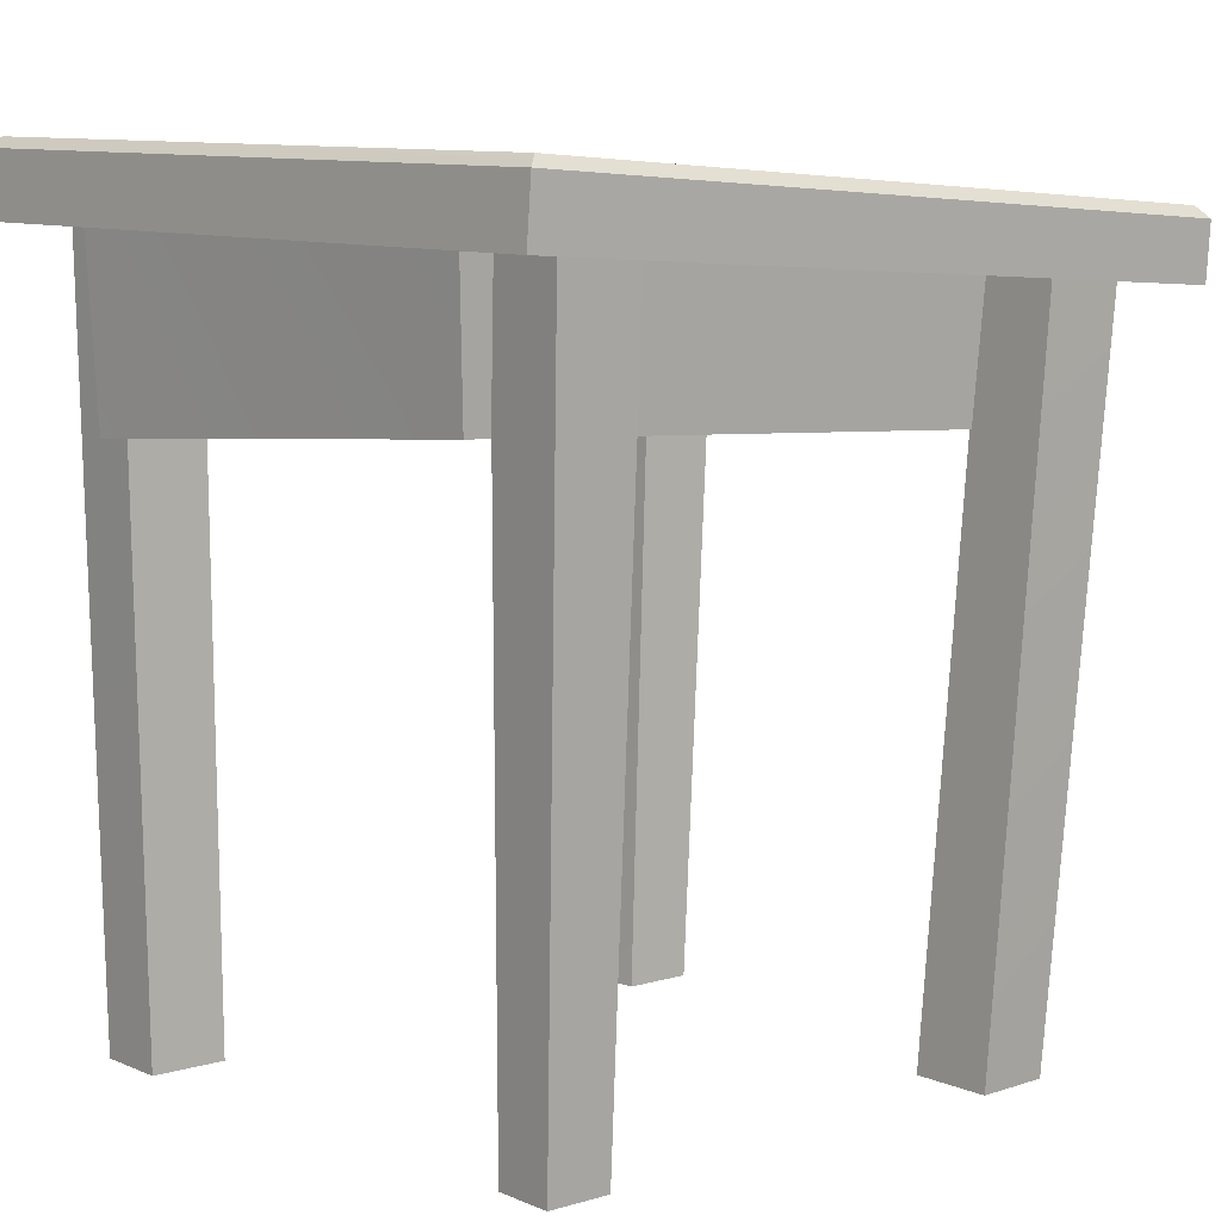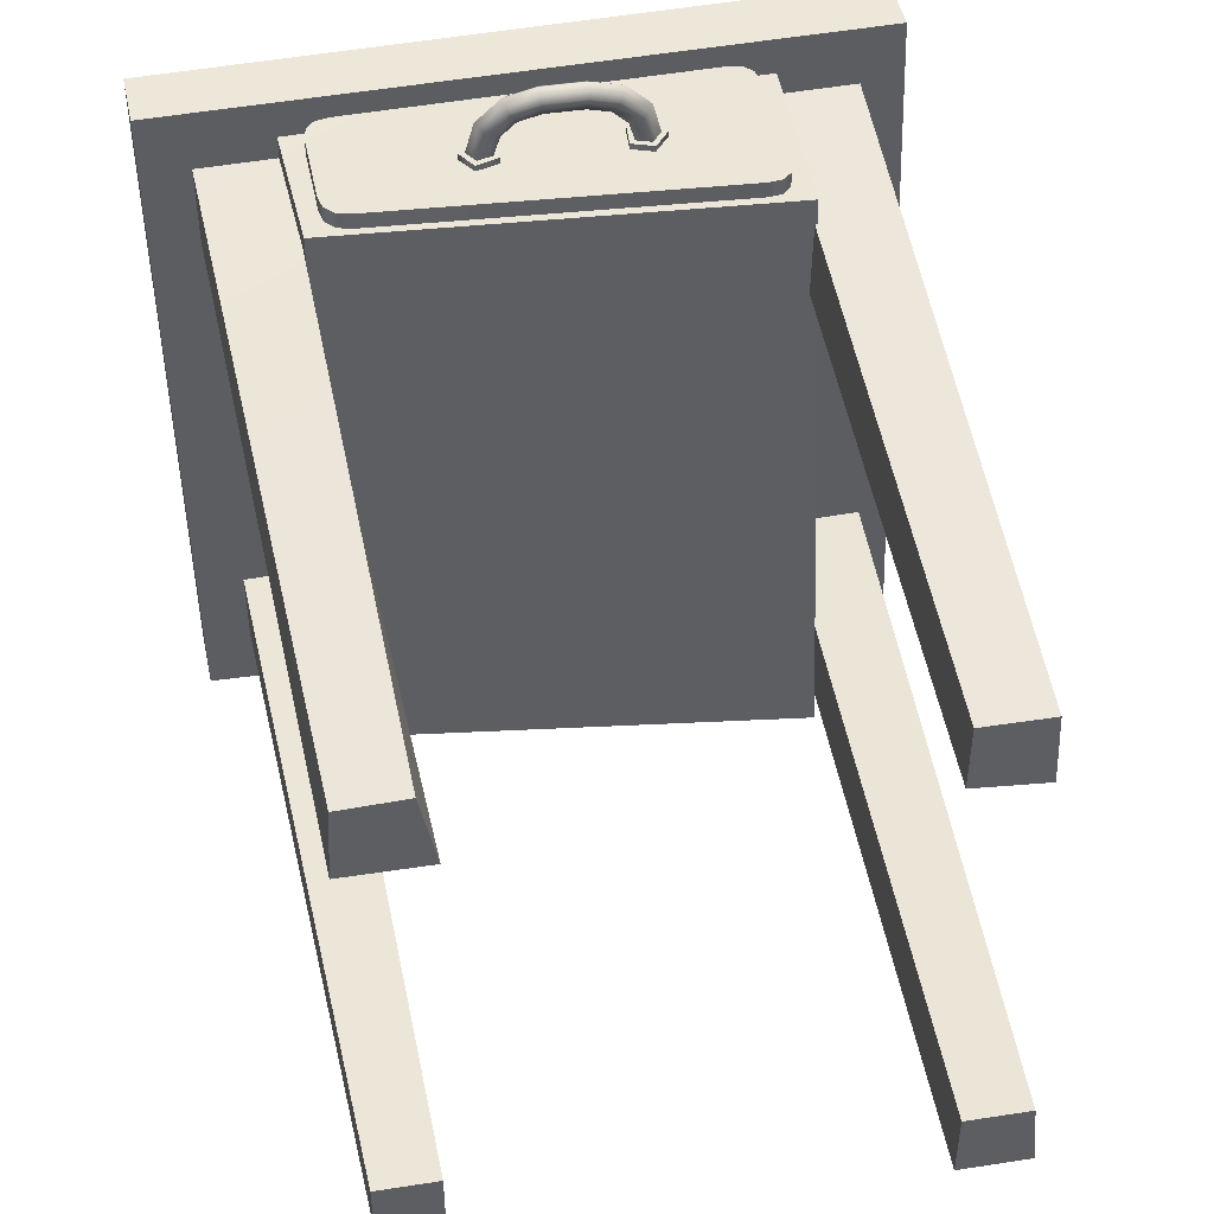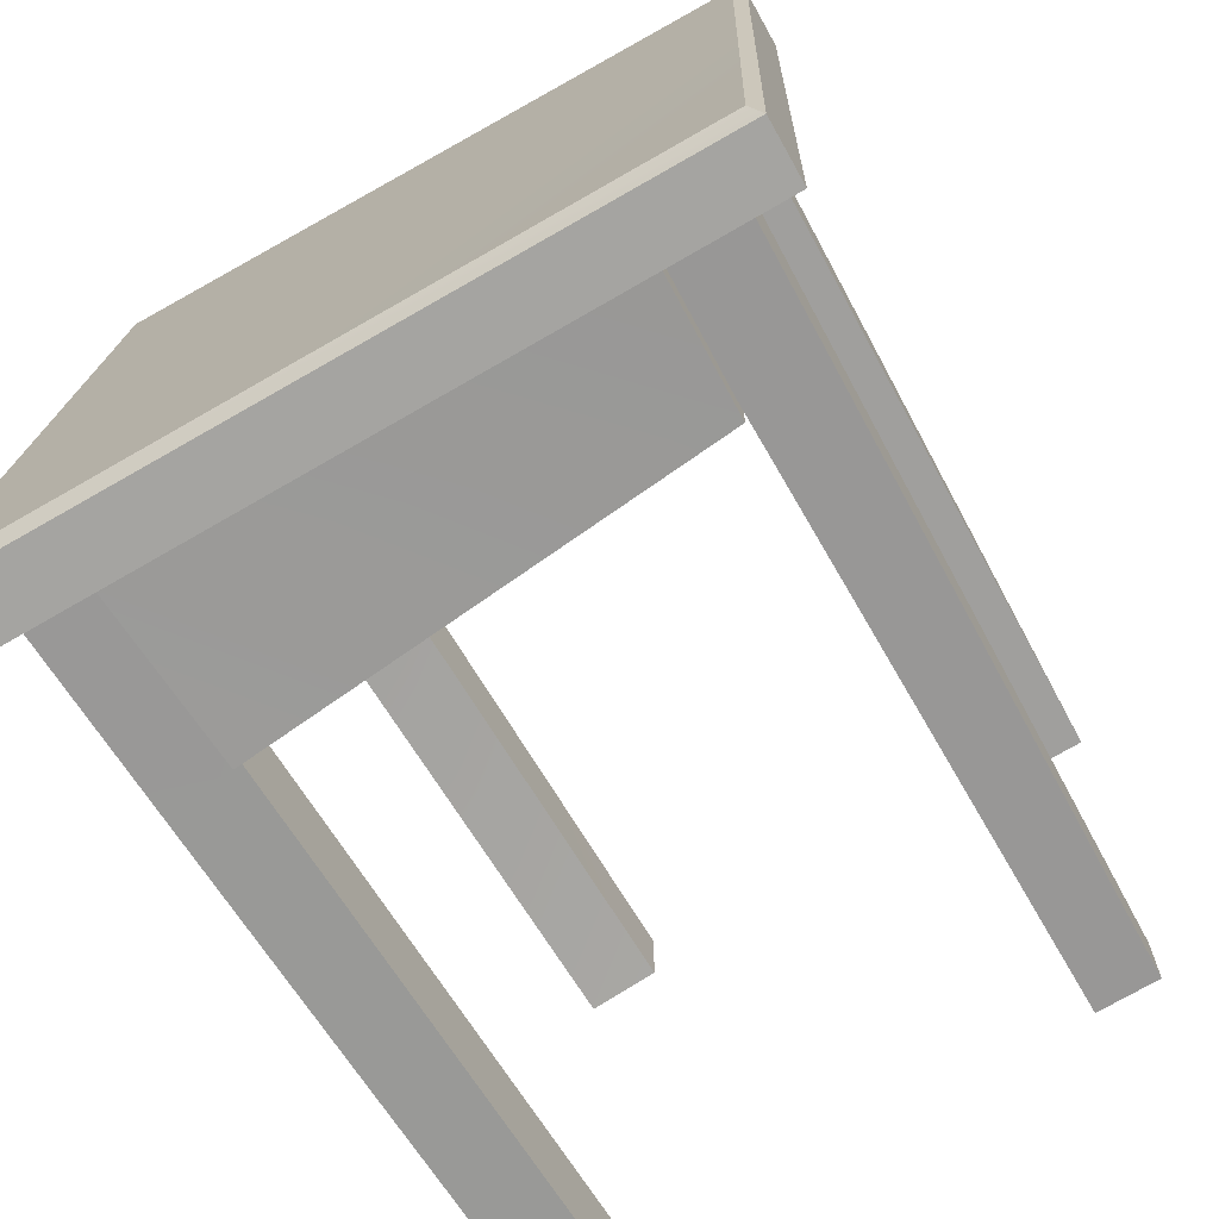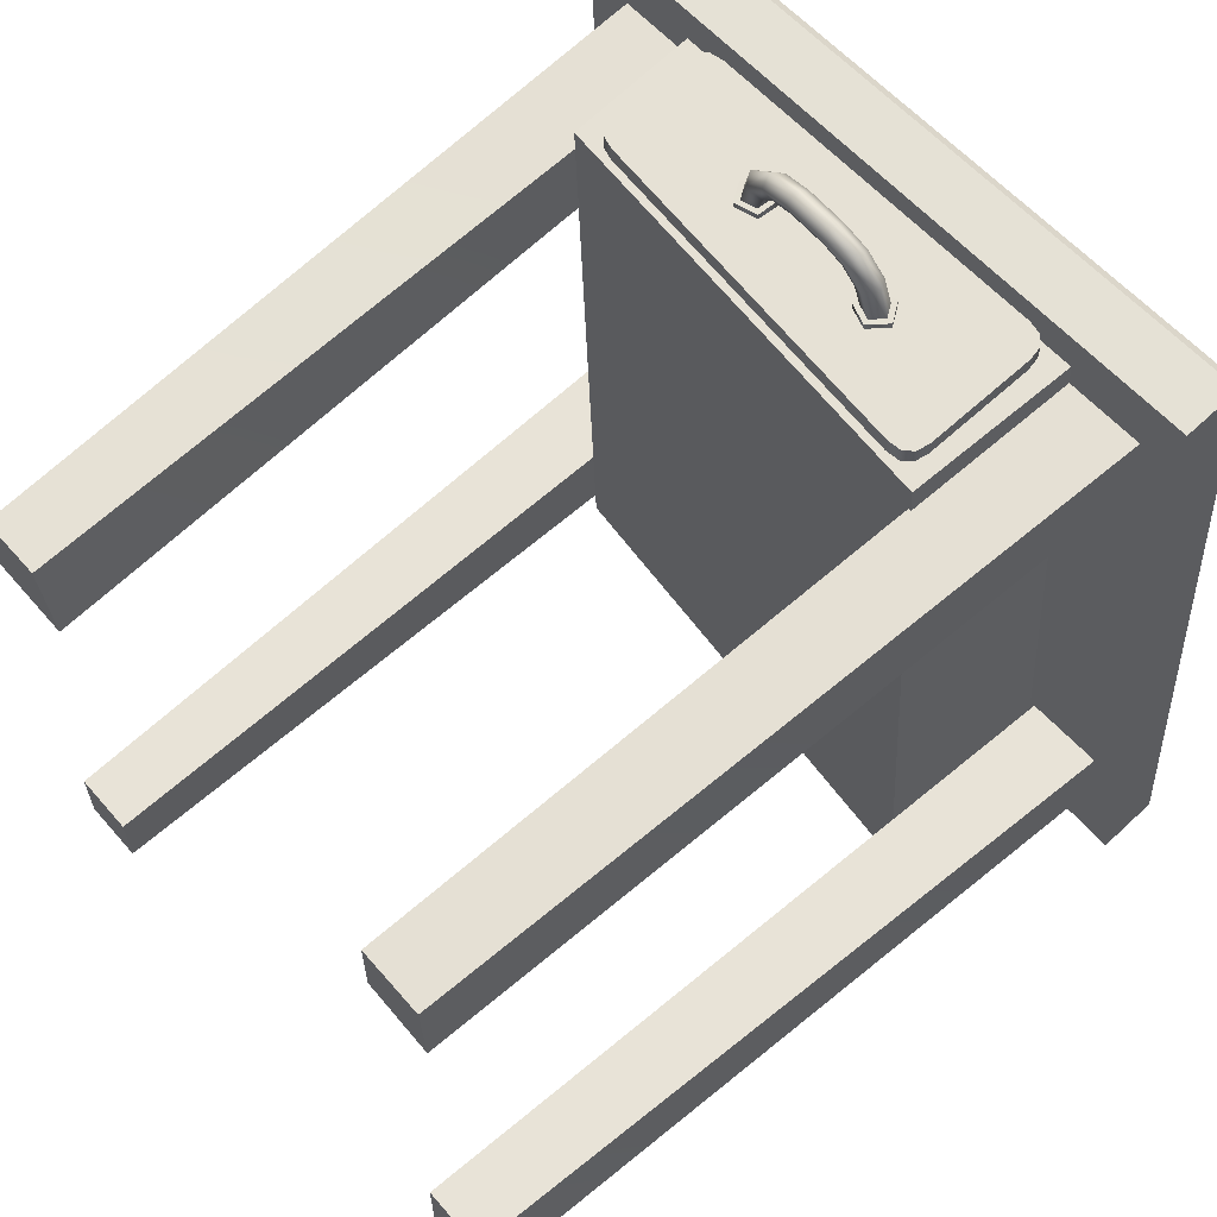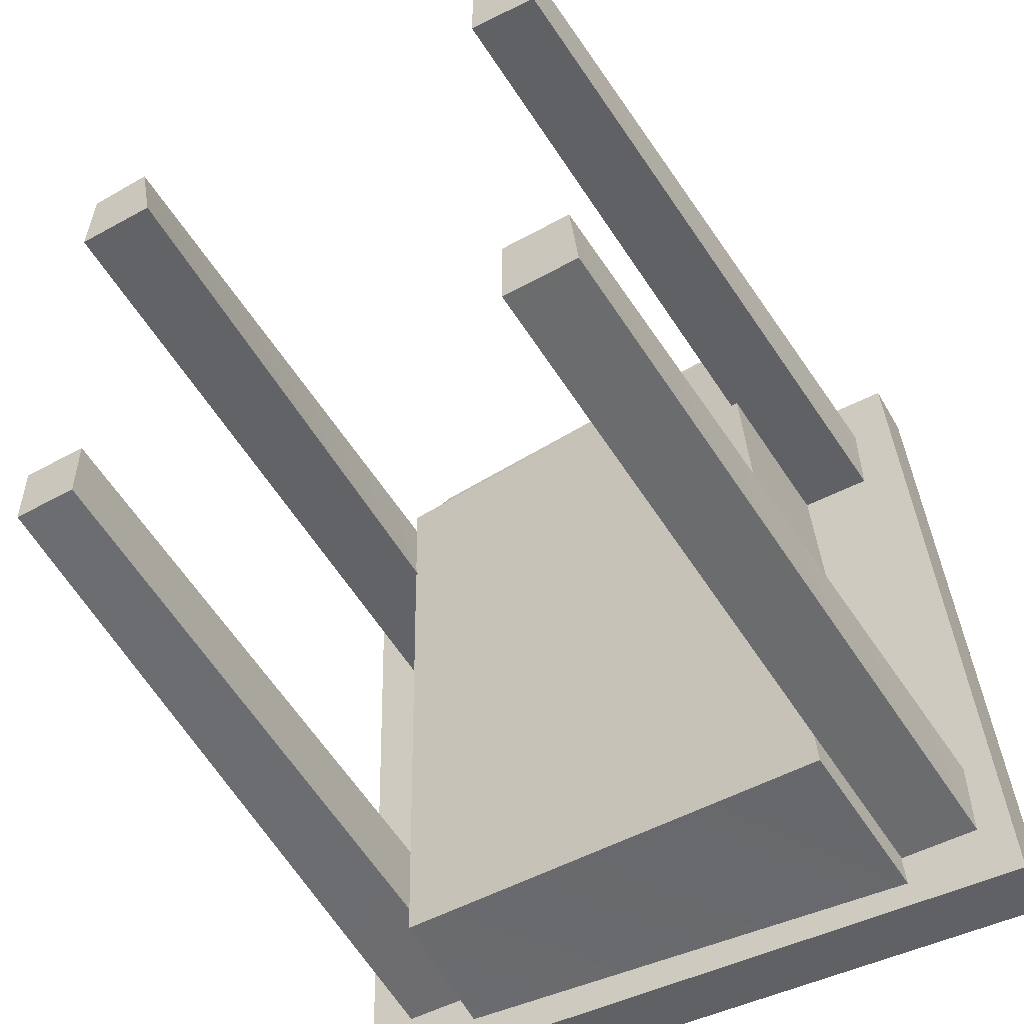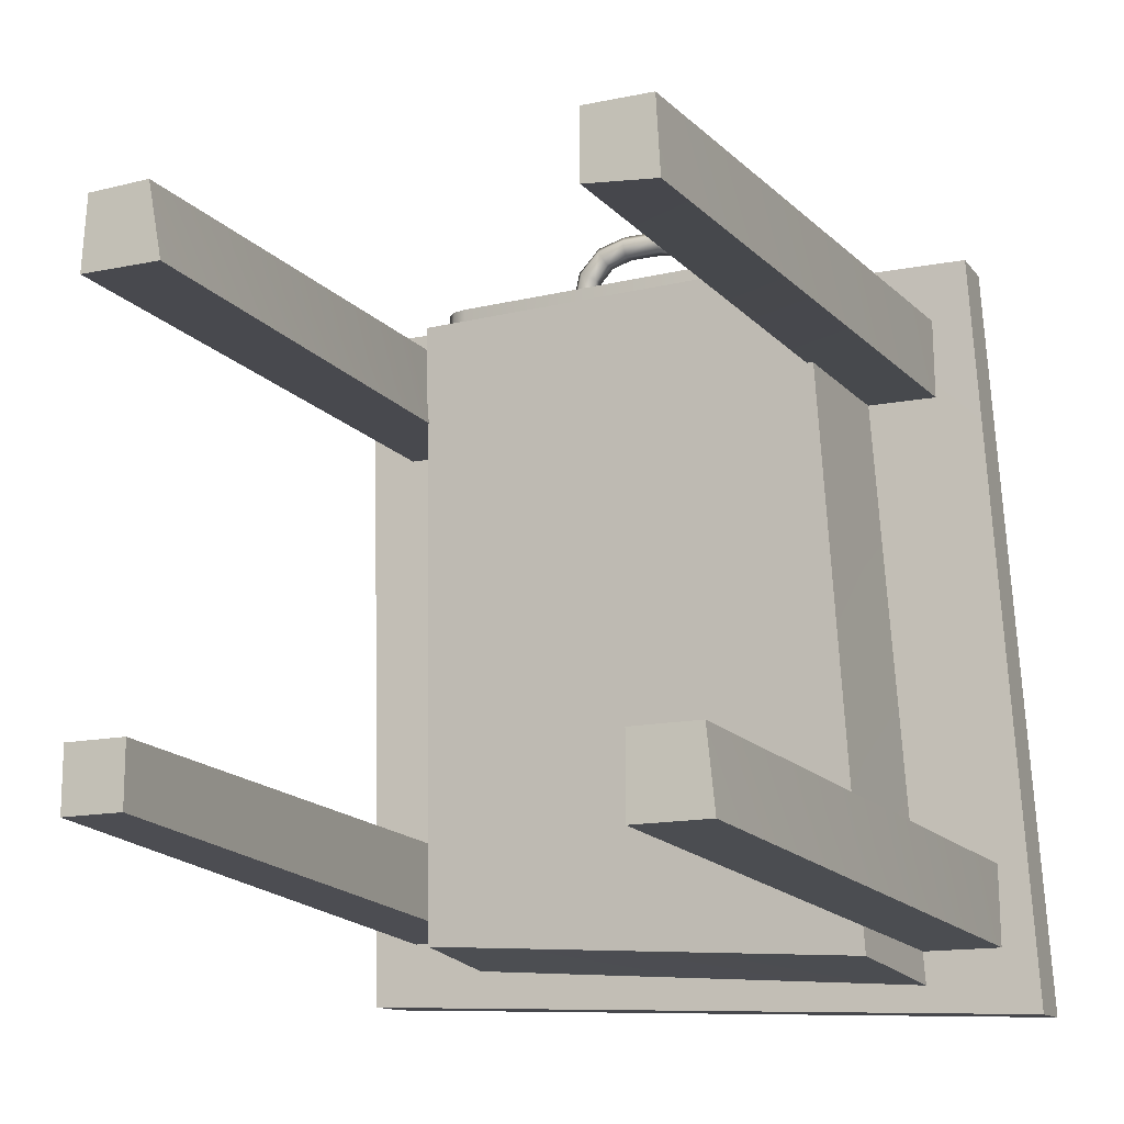
<metadata>
{"format":"obj","ext":"obj","renderer":"f3d","projection":"perspective","resolution":1024,"background":"white","views":[{"elev":7.6,"azim":-129.9,"up":"+Y"},{"elev":46.5,"azim":-10.0,"up":"+Z"},{"elev":-69.5,"azim":-148.6,"up":"+Z"},{"elev":62.4,"azim":49.2,"up":"+Z"},{"elev":-52.8,"azim":30.8,"up":"+Z"},{"elev":-15.0,"azim":24.0,"up":"+Z"}]}
</metadata>
<code>
v  32.5 65.86 -33.36
v  29.04 63.01 34.42
v  -30.26 61.11 34.38
v  -30.3 63.96 -30.32
v  31.35 72.23 -32.14
v  -29.6 70.16 -29.11
v  -29.54 67.04 33.72
v  27.91 69.11 33.77
v  28.86 68.18 34.65
v  -30.43 66.04 34.6
v  32.3 71.39 -33.11
v  -30.49 69.25 -30.08
v  22.4 65.94 -30.52
v  22.07 49.72 -29.68
v  -18.92 51.87 -26.62
v  -19.72 64.64 -27.47
v  18.94 63.32 31.14
v  -19.68 62.02 31.12
v  -18.88 50 30.62
v  18.85 47.84 30.64
v  -16.2 -0 19.2
v  -17.49 -0 26.06
v  -22.98 -0 25.83
v  -23.37 -0 19.2
v  -19.27 61.75 29.06
v  -26.23 61.52 29.06
v  -19.28 62.06 21.86
v  -26.23 61.83 21.85
v  -17.49 -0 -22.94
v  -17.49 -0 -17.4
v  -22.84 -0 -17.4
v  -22.84 -0 -22.94
v  -19.31 63.83 -17.47
v  -26.26 63.6 -17.47
v  -19.31 64.14 -24.67
v  -26.27 63.91 -24.67
v  24.66 -0 18.91
v  24.3 -0 25.53
v  18.49 -0 25.53
v  18.49 -0 19.51
v  25.79 65.66 29.2
v  18.83 65.41 29.19
v  25.78 65.98 22
v  18.83 65.74 21.99
v  28.1 -0 -26.57
v  27.42 -0 -19.94
v  21.69 -0 -19.94
v  21.69 -0 -26.57
v  29.25 67.84 -20.41
v  22.3 67.59 -20.41
v  29.25 68.16 -27.61
v  22.29 67.92 -27.61
v  -6.295 55.1 32.79
v  -5.561 54.85 35.64
v  -4.784 55.93 35.27
v  -5.434 56.15 32.84
v  -3.65 55.59 34.59
v  -4.166 55.75 32.81
v  -3.725 54.29 34.53
v  -4.241 54.45 32.75
v  -4.908 53.83 35.18
v  -5.56 54.05 32.73
v  -3.513 54.66 37.68
v  -3.04 55.77 37.01
v  -2.392 55.47 35.84
v  -2.465 54.18 35.78
v  -3.159 53.68 36.92
v  -0.8011 54.59 38.41
v  -0.6388 55.71 37.66
v  -0.488 55.42 36.35
v  -0.5581 54.13 36.3
v  -0.7529 53.62 37.57
v  2.971 54.59 38.41
v  2.916 55.7 37.66
v  2.725 55.42 36.35
v  2.66 54.12 36.3
v  2.811 53.61 37.57
v  5.683 54.65 37.68
v  5.317 55.75 37.01
v  4.629 55.46 35.84
v  4.566 54.17 35.78
v  5.217 53.67 36.92
v  7.731 54.82 35.64
v  7.062 55.91 35.27
v  5.887 55.57 34.59
v  5.826 54.27 34.53
v  6.966 53.81 35.18
v  8.465 55.07 32.78
v  7.712 56.13 32.84
v  6.403 55.73 32.81
v  6.343 54.43 32.75
v  7.618 54.02 32.73
v  -5.574 56.65 32.86
v  -6.837 55.1 32.79
v  -3.71 56.05 32.83
v  -3.82 54.14 32.74
v  -5.758 53.55 32.71
v  9.007 55.07 32.78
v  7.9 56.62 32.86
v  5.978 56.03 32.83
v  5.889 54.12 32.73
v  7.763 53.53 32.71
v  -5.574 56.69 32.26
v  -6.837 55.14 32.18
v  -3.71 56.09 32.23
v  -3.82 54.18 32.13
v  -5.758 53.59 32.11
v  9.007 55.11 32.18
v  7.9 56.66 32.26
v  5.978 56.08 32.22
v  5.889 54.16 32.13
v  7.763 53.57 32.11
v  14.93 62.53 32.49
v  -15.63 61.5 32.47
v  -16.83 61.21 32.46
v  -17.53 60.47 32.43
v  -17.73 59.25 32.38
v  -15.28 50.44 32.02
v  -16.5 50.75 32.03
v  -17.24 51.51 32.06
v  -17.52 52.73 32.11
v  17.4 50.78 32.11
v  17.19 49.59 32.07
v  16.49 48.9 32.04
v  15.29 48.73 32.03
v  16.14 62.33 32.48
v  16.88 61.62 32.46
v  17.16 60.43 32.42
v  -15.28 50.44 29.99
v  15.29 48.73 30.01
v  17.4 50.78 30.08
v  17.16 60.43 30.39
v  14.93 62.53 30.46
v  -15.63 61.5 30.44
v  -17.73 59.25 30.35
v  -17.52 52.73 30.08
v  -16.5 50.75 30
v  17.19 49.59 30.04
v  16.14 62.33 30.46
v  -17.53 60.47 30.4
v  -17.24 51.51 30.03
v  16.49 48.9 30.01
v  16.88 61.62 30.43
v  -16.83 61.21 30.43
g Bedtable
f 1 2 3 4
f 5 6 7 8
f 9 10 3 2
f 11 9 2 1
f 12 11 1 4
f 10 12 4 3
f 13 14 15 16
f 17 18 19 20
f 20 19 15 14
f 17 20 14 13
f 19 18 16 15
f 21 22 23 24
f 25 26 23 22
f 27 25 22 21
f 28 27 21 24
f 26 28 24 23
f 29 30 31 32
f 33 34 31 30
f 35 33 30 29
f 36 35 29 32
f 34 36 32 31
f 37 38 39 40
f 41 42 39 38
f 43 41 38 37
f 44 43 37 40
f 42 44 40 39
f 45 46 47 48
f 49 50 47 46
f 51 49 46 45
f 52 51 45 48
f 50 52 48 47
f 9 8 7 10
f 11 5 8 9
f 12 6 5 11
f 10 7 6 12
f 53 54 55 56
f 56 55 57 58
f 58 57 59 60
f 60 59 61 62
f 62 61 54 53
f 54 63 64 55
f 55 64 65 57
f 57 65 66 59
f 59 66 67 61
f 61 67 63 54
f 63 68 69 64
f 64 69 70 65
f 65 70 71 66
f 66 71 72 67
f 67 72 68 63
f 68 73 74 69
f 69 74 75 70
f 70 75 76 71
f 71 76 77 72
f 72 77 73 68
f 73 78 79 74
f 74 79 80 75
f 75 80 81 76
f 76 81 82 77
f 77 82 78 73
f 78 83 84 79
f 79 84 85 80
f 80 85 86 81
f 81 86 87 82
f 82 87 83 78
f 83 88 89 84
f 84 89 90 85
f 85 90 91 86
f 86 91 92 87
f 87 92 88 83
f 93 94 53 56
f 95 93 56 58
f 96 95 58 60
f 97 96 60 62
f 94 97 62 53
f 98 99 89 88
f 99 100 90 89
f 100 101 91 90
f 101 102 92 91
f 102 98 88 92
f 103 104 94 93
f 105 103 93 95
f 106 105 95 96
f 107 106 96 97
f 104 107 97 94
f 108 109 99 98
f 109 110 100 99
f 110 111 101 100
f 111 112 102 101
f 112 108 98 102
f 113 114 115 116
f 113 116 117 118
f 119 118 117 120
f 117 121 120
f 122 113 118 123
f 124 123 118 125
f 126 113 122 127
f 122 128 127
f 129 130 125 118
f 131 132 128 122
f 133 134 114 113
f 135 136 121 117
f 118 119 137 129
f 122 123 138 131
f 113 126 139 133
f 117 116 140 135
f 119 120 141 137
f 120 121 136 141
f 123 124 142 138
f 124 125 130 142
f 126 127 143 139
f 127 128 132 143
f 116 115 144 140
f 115 114 134 144

</code>
